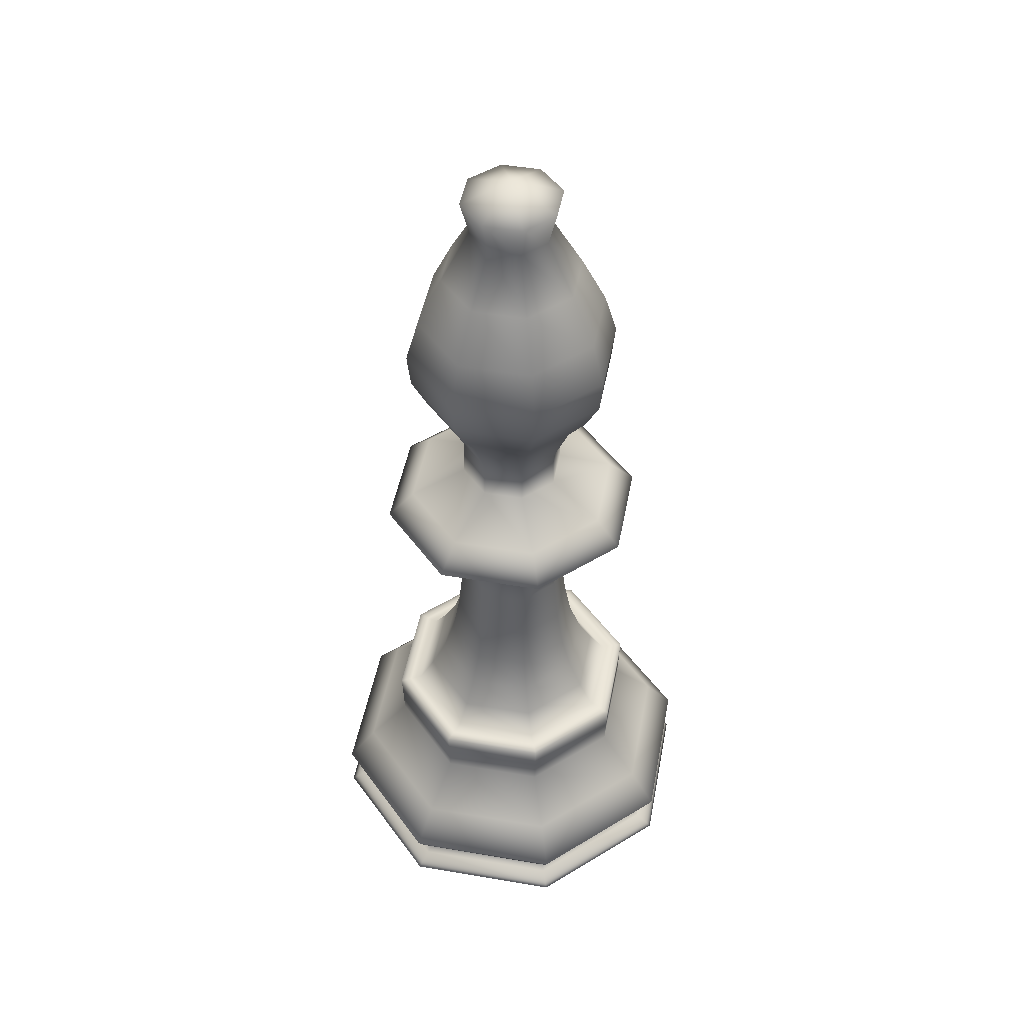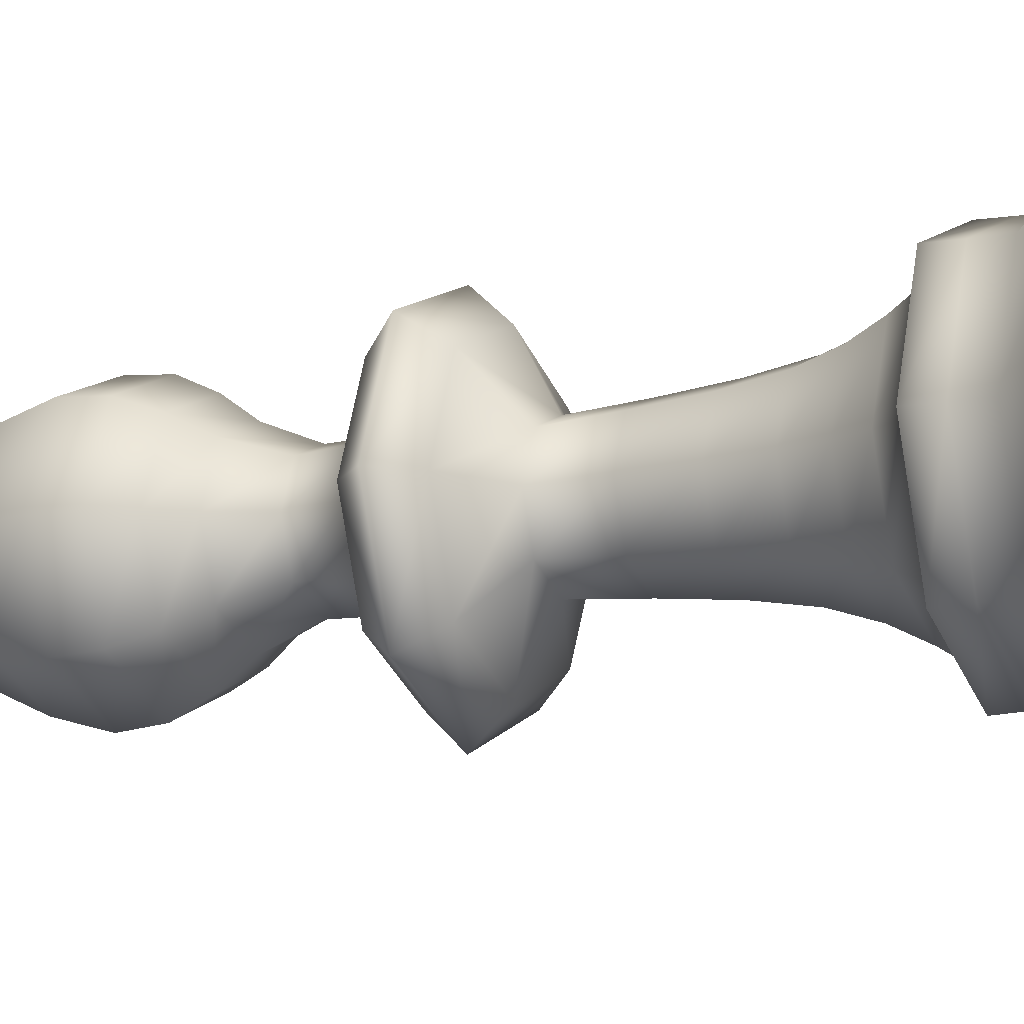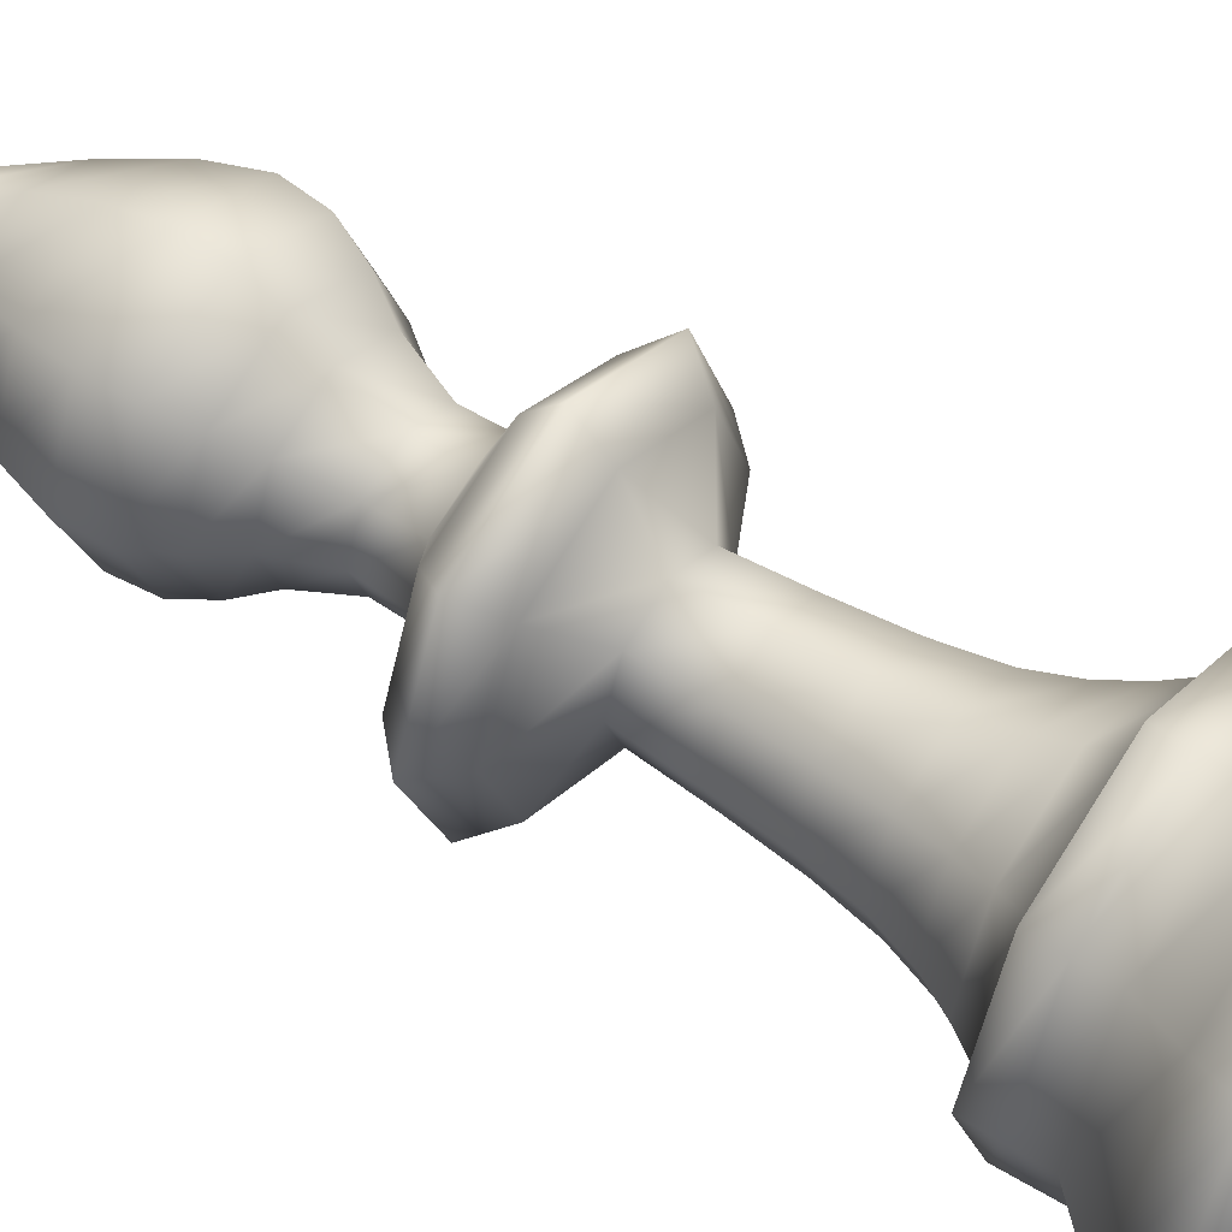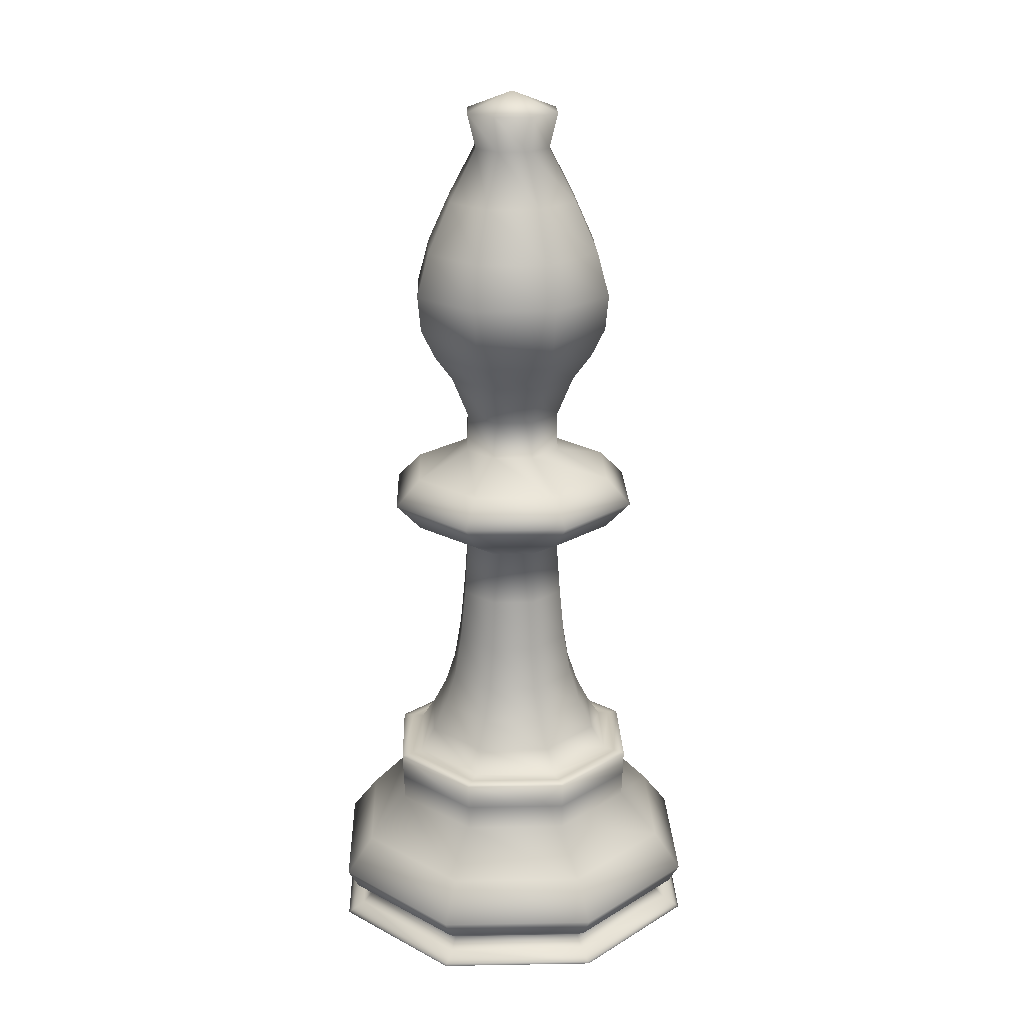
<metadata>
{"format":"obj","ext":"obj","renderer":"f3d","projection":"perspective","resolution":1024,"background":"white","views":[{"elev":48.2,"azim":-56.7,"up":"+Y"},{"elev":-12.8,"azim":-65.2,"up":"+Z"},{"elev":52.6,"azim":-54.5,"up":"+Z"},{"elev":20.9,"azim":110.7,"up":"+Y"}]}
</metadata>
<code>
v 0.025 0.025 0.2371
v 0.02602 0.07891 0.2371
v 0.03809 0.05812 0.2371
v 0.04401 0.03435 0.2371
v 0.05551 0.04534 0.2371
v 0.05621 0.1179 0.2371
v 0.08712 0.025 0.08712
v 0.08712 0.025 0.387
v 0.08783 0.07891 0.08783
v 0.08783 0.07891 0.3863
v 0.09638 0.05812 0.09638
v 0.09638 0.05812 0.3778
v 0.09689 0.5282 0.2371
v 0.09721 0.2172 0.2371
v 0.09823 0.1903 0.2371
v 0.09925 0.1633 0.2371
v 0.1006 0.03435 0.1006
v 0.1006 0.03435 0.3736
v 0.1087 0.04534 0.1087
v 0.1087 0.04534 0.3655
v 0.1092 0.1179 0.1092
v 0.1092 0.1179 0.365
v 0.1094 0.2188 0.2371
v 0.1216 0.2203 0.2371
v 0.1237 0.02703 0.2371
v 0.1246 0.4988 0.2371
v 0.1246 0.5558 0.2371
v 0.1258 0.7629 0.2371
v 0.1293 0.726 0.2371
v 0.1375 0.2448 0.2371
v 0.138 0.5282 0.138
v 0.138 0.5282 0.3362
v 0.1382 0.2172 0.1382
v 0.1382 0.2172 0.336
v 0.1389 0.1903 0.1389
v 0.1389 0.1903 0.3353
v 0.1391 0.8087 0.2371
v 0.1396 0.1633 0.1396
v 0.1396 0.1633 0.3345
v 0.1448 0.6945 0.2371
v 0.1468 0.2188 0.1468
v 0.1468 0.2188 0.3273
v 0.1526 0.2736 0.2371
v 0.1554 0.2203 0.1554
v 0.1554 0.2203 0.3187
v 0.1569 0.02703 0.1569
v 0.1569 0.02703 0.3173
v 0.1576 0.4988 0.1576
v 0.1576 0.4988 0.3166
v 0.1576 0.5558 0.1576
v 0.1576 0.5558 0.3166
v 0.1584 0.7629 0.1584
v 0.1584 0.7629 0.3158
v 0.1609 0.726 0.1609
v 0.1609 0.726 0.3133
v 0.1646 0.8621 0.2371
v 0.1646 0.3091 0.2371
v 0.1654 0.6668 0.2371
v 0.1667 0.2448 0.1667
v 0.1667 0.2448 0.3075
v 0.1678 0.8087 0.1678
v 0.1678 0.8087 0.3064
v 0.1718 0.6945 0.1718
v 0.1718 0.6945 0.3023
v 0.1727 0.3556 0.2371
v 0.1773 0.2736 0.1773
v 0.1773 0.2736 0.2968
v 0.1784 0.411 0.2371
v 0.1827 0.4685 0.2371
v 0.1827 0.5824 0.2371
v 0.1837 0.6231 0.2371
v 0.1853 0.9547 0.2371
v 0.1858 0.8621 0.1858
v 0.1858 0.8621 0.2884
v 0.1858 0.3091 0.1858
v 0.1858 0.3091 0.2883
v 0.1864 0.6668 0.1864
v 0.1864 0.6668 0.2878
v 0.1916 0.3556 0.1916
v 0.1916 0.3556 0.2826
v 0.1949 0.917 0.2371
v 0.1956 0.411 0.1956
v 0.1956 0.411 0.2786
v 0.1986 0.4685 0.1986
v 0.1986 0.4685 0.2756
v 0.1986 0.5824 0.1986
v 0.1986 0.5824 0.2756
v 0.1993 0.6231 0.1993
v 0.1993 0.6231 0.2748
v 0.2005 0.9547 0.2005
v 0.2005 0.9547 0.2737
v 0.2072 0.917 0.2072
v 0.2072 0.917 0.2669
v 0.2371 0.025 0.025
v 0.2371 0.07891 0.02602
v 0.2371 0.05812 0.03809
v 0.2371 0.03435 0.04401
v 0.2371 0.04534 0.05551
v 0.2371 0.1179 0.05621
v 0.2371 0.5282 0.09689
v 0.2371 0.2172 0.09721
v 0.2371 0.1903 0.09823
v 0.2371 0.1633 0.09925
v 0.2371 0.2188 0.1094
v 0.2371 0.2203 0.1216
v 0.2371 0.02703 0.1237
v 0.2371 0.4988 0.1246
v 0.2371 0.5558 0.1246
v 0.2371 0.7629 0.1258
v 0.2371 0.726 0.1293
v 0.2371 0.2448 0.1375
v 0.2371 0.8087 0.1391
v 0.2371 0.6945 0.1448
v 0.2371 0.2736 0.1526
v 0.2371 0.8621 0.1646
v 0.2371 0.3091 0.1646
v 0.2371 0.6668 0.1654
v 0.2371 0.3556 0.1727
v 0.2371 0.411 0.1784
v 0.2371 0.4685 0.1827
v 0.2371 0.5824 0.1827
v 0.2371 0.6231 0.1837
v 0.2371 0.9547 0.1853
v 0.2371 0.917 0.1949
v 0.2371 0.02602 0.2371
v 0.2371 0.975 0.2371
v 0.2371 0.917 0.2793
v 0.2371 0.9547 0.2888
v 0.2371 0.6231 0.2905
v 0.2371 0.4685 0.2915
v 0.2371 0.5824 0.2915
v 0.2371 0.411 0.2958
v 0.2371 0.3556 0.3014
v 0.2371 0.6668 0.3088
v 0.2371 0.3091 0.3096
v 0.2371 0.8621 0.3096
v 0.2371 0.2736 0.3216
v 0.2371 0.6945 0.3294
v 0.2371 0.8087 0.3351
v 0.2371 0.2448 0.3366
v 0.2371 0.726 0.3448
v 0.2371 0.7629 0.3483
v 0.2371 0.4988 0.3495
v 0.2371 0.5558 0.3495
v 0.2371 0.02703 0.3505
v 0.2371 0.2203 0.3525
v 0.2371 0.2188 0.3647
v 0.2371 0.1633 0.3749
v 0.2371 0.1903 0.3759
v 0.2371 0.2172 0.3769
v 0.2371 0.5282 0.3773
v 0.2371 0.1179 0.4179
v 0.2371 0.04534 0.4186
v 0.2371 0.03435 0.4301
v 0.2371 0.05812 0.4361
v 0.2371 0.07891 0.4481
v 0.2371 0.025 0.4492
v 0.2669 0.917 0.2072
v 0.2669 0.917 0.2669
v 0.2737 0.9547 0.2005
v 0.2737 0.9547 0.2737
v 0.2748 0.6231 0.1993
v 0.2748 0.6231 0.2748
v 0.2756 0.4685 0.1986
v 0.2756 0.4685 0.2756
v 0.2756 0.5824 0.1986
v 0.2756 0.5824 0.2756
v 0.2786 0.411 0.1956
v 0.2786 0.411 0.2786
v 0.2793 0.917 0.2371
v 0.2826 0.3556 0.1916
v 0.2826 0.3556 0.2826
v 0.2878 0.6668 0.1864
v 0.2878 0.6668 0.2878
v 0.2883 0.3091 0.1858
v 0.2883 0.3091 0.2883
v 0.2884 0.8621 0.1858
v 0.2884 0.8621 0.2884
v 0.2888 0.9547 0.2371
v 0.2905 0.6231 0.2371
v 0.2915 0.4685 0.2371
v 0.2915 0.5824 0.2371
v 0.2958 0.411 0.2371
v 0.2968 0.2736 0.1773
v 0.2968 0.2736 0.2968
v 0.3014 0.3556 0.2371
v 0.3023 0.6945 0.1718
v 0.3023 0.6945 0.3023
v 0.3064 0.8087 0.1678
v 0.3064 0.8087 0.3064
v 0.3075 0.2448 0.1667
v 0.3075 0.2448 0.3075
v 0.3088 0.6668 0.2371
v 0.3096 0.3091 0.2371
v 0.3096 0.8621 0.2371
v 0.3133 0.726 0.1609
v 0.3133 0.726 0.3133
v 0.3158 0.7629 0.1584
v 0.3158 0.7629 0.3158
v 0.3166 0.4988 0.1576
v 0.3166 0.4988 0.3166
v 0.3166 0.5558 0.1576
v 0.3166 0.5558 0.3166
v 0.3173 0.02703 0.1569
v 0.3173 0.02703 0.3173
v 0.3187 0.2203 0.1554
v 0.3187 0.2203 0.3187
v 0.3216 0.2736 0.2371
v 0.3273 0.2188 0.1468
v 0.3273 0.2188 0.3273
v 0.3294 0.6945 0.2371
v 0.3345 0.1633 0.1396
v 0.3345 0.1633 0.3345
v 0.3351 0.8087 0.2371
v 0.3353 0.1903 0.1389
v 0.3353 0.1903 0.3353
v 0.336 0.2172 0.1382
v 0.336 0.2172 0.336
v 0.3362 0.5282 0.138
v 0.3362 0.5282 0.3362
v 0.3366 0.2448 0.2371
v 0.3448 0.726 0.2371
v 0.3483 0.7629 0.2371
v 0.3495 0.4988 0.2371
v 0.3495 0.5558 0.2371
v 0.3505 0.02703 0.2371
v 0.3525 0.2203 0.2371
v 0.3647 0.2188 0.2371
v 0.365 0.1179 0.1092
v 0.365 0.1179 0.365
v 0.3655 0.04534 0.1087
v 0.3655 0.04534 0.3655
v 0.3736 0.03435 0.1006
v 0.3736 0.03435 0.3736
v 0.3749 0.1633 0.2371
v 0.3759 0.1903 0.2371
v 0.3769 0.2172 0.2371
v 0.3773 0.5282 0.2371
v 0.3778 0.05812 0.09638
v 0.3778 0.05812 0.3778
v 0.3863 0.07891 0.08783
v 0.3863 0.07891 0.3863
v 0.387 0.025 0.08712
v 0.387 0.025 0.387
v 0.4179 0.1179 0.2371
v 0.4186 0.04534 0.2371
v 0.4301 0.03435 0.2371
v 0.4361 0.05812 0.2371
v 0.4481 0.07891 0.2371
v 0.4492 0.025 0.2371
f 1 8 4
f 1 4 17
f 1 17 7
f 1 7 25
f 1 25 47
f 1 47 8
f 2 10 6
f 2 6 21
f 2 21 9
f 2 9 3
f 2 3 12
f 2 12 10
f 3 9 11
f 3 11 5
f 3 5 20
f 3 20 12
f 4 18 5
f 4 5 19
f 4 19 17
f 4 8 18
f 5 11 19
f 5 18 20
f 6 22 16
f 6 16 38
f 6 38 21
f 6 10 22
f 7 17 97
f 7 97 94
f 7 94 46
f 7 46 25
f 8 157 18
f 8 47 145
f 8 145 157
f 9 21 99
f 9 99 95
f 9 95 11
f 10 156 22
f 10 12 155
f 10 155 156
f 11 95 96
f 11 96 19
f 12 20 153
f 12 153 155
f 13 32 27
f 13 27 50
f 13 50 31
f 13 31 26
f 13 26 49
f 13 49 32
f 14 36 34
f 14 34 23
f 14 23 41
f 14 41 33
f 14 33 15
f 14 15 36
f 15 33 35
f 15 35 16
f 15 16 39
f 15 39 36
f 16 35 38
f 16 22 39
f 17 19 98
f 17 98 97
f 18 154 20
f 18 157 154
f 19 96 98
f 20 154 153
f 21 38 103
f 21 103 99
f 22 152 39
f 22 156 152
f 23 44 41
f 23 34 42
f 23 42 24
f 23 24 44
f 24 45 30
f 24 30 59
f 24 59 44
f 24 42 45
f 25 46 125
f 25 125 47
f 26 31 48
f 26 48 69
f 26 69 85
f 26 85 49
f 27 51 70
f 27 70 86
f 27 86 50
f 27 32 51
f 28 53 37
f 28 37 61
f 28 61 52
f 28 52 29
f 28 29 55
f 28 55 53
f 29 52 54
f 29 54 40
f 29 40 64
f 29 64 55
f 30 60 43
f 30 43 66
f 30 66 59
f 30 45 60
f 31 50 108
f 31 108 100
f 31 100 48
f 32 151 51
f 32 49 143
f 32 143 151
f 33 41 104
f 33 104 101
f 33 101 35
f 34 149 150
f 34 150 42
f 34 36 149
f 35 101 102
f 35 102 38
f 36 39 148
f 36 148 149
f 37 62 56
f 37 56 73
f 37 73 61
f 37 53 62
f 38 102 103
f 39 152 148
f 40 54 63
f 40 63 58
f 40 58 78
f 40 78 64
f 41 105 104
f 41 44 105
f 42 150 147
f 42 147 45
f 43 67 57
f 43 57 75
f 43 75 66
f 43 60 67
f 44 59 111
f 44 111 105
f 45 146 60
f 45 147 146
f 46 94 106
f 46 106 125
f 47 125 145
f 48 100 107
f 48 107 84
f 48 84 69
f 49 85 130
f 49 130 143
f 50 86 121
f 50 121 108
f 51 144 87
f 51 87 70
f 51 151 144
f 52 61 112
f 52 112 109
f 52 109 54
f 53 142 62
f 53 55 141
f 53 141 142
f 54 109 110
f 54 110 63
f 55 64 138
f 55 138 141
f 56 74 81
f 56 81 92
f 56 92 73
f 56 62 74
f 57 76 65
f 57 65 79
f 57 79 75
f 57 67 76
f 58 63 77
f 58 77 71
f 58 71 89
f 58 89 78
f 59 66 114
f 59 114 111
f 60 140 67
f 60 146 140
f 61 73 115
f 61 115 112
f 62 139 74
f 62 142 139
f 63 110 113
f 63 113 77
f 64 78 134
f 64 134 138
f 65 80 68
f 65 68 82
f 65 82 79
f 65 76 80
f 66 75 116
f 66 116 114
f 67 137 76
f 67 140 137
f 68 83 69
f 68 69 84
f 68 84 82
f 68 80 83
f 69 83 85
f 70 87 71
f 70 71 88
f 70 88 86
f 71 77 88
f 71 87 89
f 72 91 126
f 72 126 90
f 72 90 81
f 72 81 93
f 72 93 91
f 73 92 124
f 73 124 115
f 74 136 93
f 74 93 81
f 74 139 136
f 75 79 118
f 75 118 116
f 76 135 80
f 76 137 135
f 77 113 117
f 77 117 88
f 78 89 129
f 78 129 134
f 79 82 119
f 79 119 118
f 80 133 83
f 80 135 133
f 81 90 92
f 82 84 120
f 82 120 119
f 83 132 85
f 83 133 132
f 84 107 120
f 85 132 130
f 86 88 122
f 86 122 121
f 87 131 89
f 87 144 131
f 88 117 122
f 89 131 129
f 90 126 123
f 90 123 92
f 91 128 126
f 91 93 127
f 91 127 128
f 92 123 124
f 93 136 127
f 94 97 233
f 94 233 243
f 94 243 106
f 95 99 229
f 95 229 241
f 95 241 96
f 96 241 239
f 96 239 98
f 97 98 231
f 97 231 233
f 98 239 231
f 99 103 212
f 99 212 229
f 100 108 202
f 100 202 219
f 100 219 107
f 101 104 209
f 101 209 217
f 101 217 102
f 102 217 215
f 102 215 103
f 103 215 212
f 104 206 209
f 104 105 206
f 105 111 191
f 105 191 206
f 106 243 204
f 106 204 125
f 107 219 200
f 107 200 120
f 108 121 166
f 108 166 202
f 109 112 189
f 109 189 198
f 109 198 110
f 110 198 196
f 110 196 113
f 111 114 184
f 111 184 191
f 112 115 177
f 112 177 189
f 113 196 187
f 113 187 117
f 114 116 175
f 114 175 184
f 115 124 158
f 115 158 177
f 116 118 171
f 116 171 175
f 117 187 173
f 117 173 122
f 118 119 168
f 118 168 171
f 119 120 164
f 119 164 168
f 120 200 164
f 121 122 162
f 121 162 166
f 122 173 162
f 123 126 160
f 123 160 124
f 124 160 158
f 125 226 205
f 125 205 145
f 125 204 226
f 126 161 179
f 126 179 160
f 126 128 161
f 127 159 128
f 127 136 178
f 127 178 159
f 128 159 161
f 129 163 134
f 129 131 167
f 129 167 163
f 130 165 143
f 130 132 169
f 130 169 165
f 131 144 203
f 131 203 167
f 132 133 172
f 132 172 169
f 133 135 176
f 133 176 172
f 134 174 138
f 134 163 174
f 135 137 185
f 135 185 176
f 136 139 190
f 136 190 178
f 137 140 192
f 137 192 185
f 138 188 141
f 138 174 188
f 139 142 199
f 139 199 190
f 140 146 207
f 140 207 192
f 141 197 142
f 141 188 197
f 142 197 199
f 143 201 151
f 143 165 201
f 144 151 220
f 144 220 203
f 145 205 157
f 146 147 210
f 146 210 207
f 147 150 218
f 147 218 210
f 148 213 149
f 148 152 230
f 148 230 213
f 149 216 150
f 149 213 216
f 150 216 218
f 151 201 220
f 152 156 242
f 152 242 230
f 153 232 155
f 153 154 234
f 153 234 232
f 154 157 244
f 154 244 234
f 155 240 156
f 155 232 240
f 156 240 242
f 157 205 244
f 158 160 179
f 158 179 170
f 158 170 177
f 159 170 161
f 159 178 195
f 159 195 170
f 161 170 179
f 162 173 193
f 162 193 180
f 162 180 166
f 163 180 174
f 163 167 182
f 163 182 180
f 164 200 224
f 164 224 181
f 164 181 168
f 165 181 201
f 165 169 183
f 165 183 181
f 166 180 182
f 166 182 202
f 167 203 225
f 167 225 182
f 168 181 183
f 168 183 171
f 169 172 186
f 169 186 183
f 170 195 177
f 171 183 186
f 171 186 175
f 172 176 194
f 172 194 186
f 173 187 211
f 173 211 193
f 174 193 188
f 174 180 193
f 175 186 194
f 175 194 184
f 176 185 208
f 176 208 194
f 177 195 189
f 178 190 214
f 178 214 195
f 181 224 201
f 182 225 202
f 184 194 208
f 184 208 191
f 185 192 221
f 185 221 208
f 187 196 222
f 187 222 211
f 188 211 197
f 188 193 211
f 189 195 214
f 189 214 198
f 190 199 223
f 190 223 214
f 191 208 221
f 191 221 206
f 192 207 227
f 192 227 221
f 196 198 223
f 196 223 222
f 197 222 199
f 197 211 222
f 198 214 223
f 199 222 223
f 200 219 238
f 200 238 224
f 201 224 220
f 202 225 219
f 203 220 238
f 203 238 225
f 204 250 226
f 204 243 250
f 205 226 244
f 206 221 227
f 206 227 209
f 207 210 228
f 207 228 227
f 209 227 228
f 209 228 217
f 210 218 237
f 210 237 228
f 212 215 236
f 212 236 235
f 212 235 229
f 213 235 216
f 213 230 245
f 213 245 235
f 215 217 237
f 215 237 236
f 216 236 218
f 216 235 236
f 217 228 237
f 218 236 237
f 219 225 238
f 220 224 238
f 226 250 244
f 229 235 245
f 229 245 241
f 230 242 249
f 230 249 245
f 231 239 248
f 231 248 246
f 231 246 233
f 232 246 240
f 232 234 247
f 232 247 246
f 233 246 247
f 233 247 243
f 234 244 250
f 234 250 247
f 239 241 249
f 239 249 248
f 240 248 242
f 240 246 248
f 241 245 249
f 242 248 249
f 243 247 250

</code>
